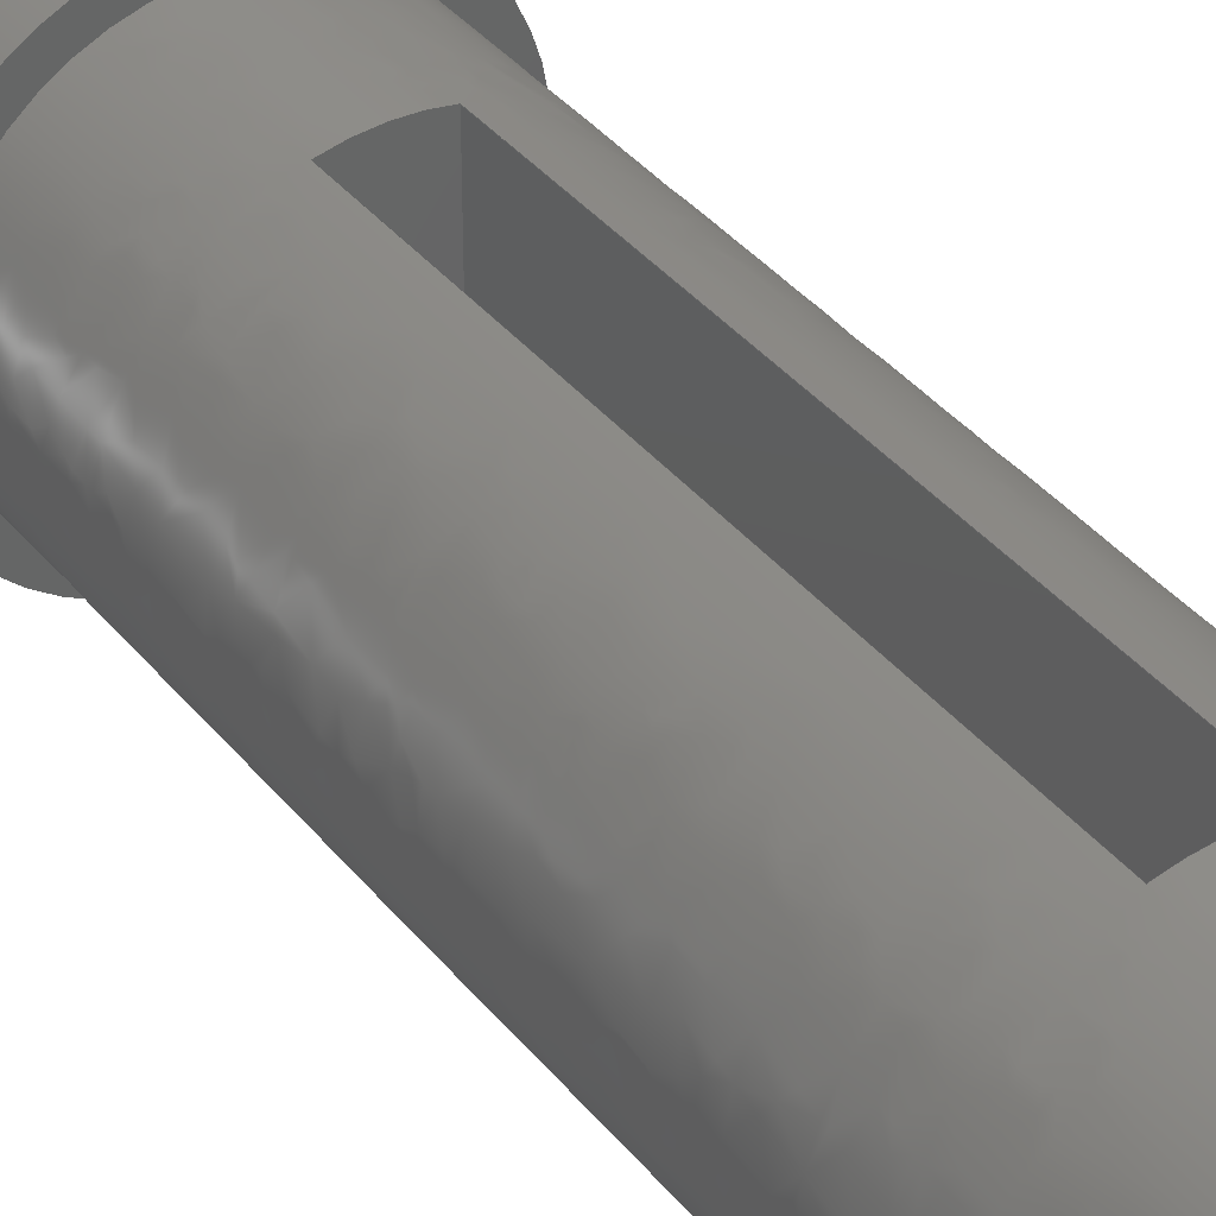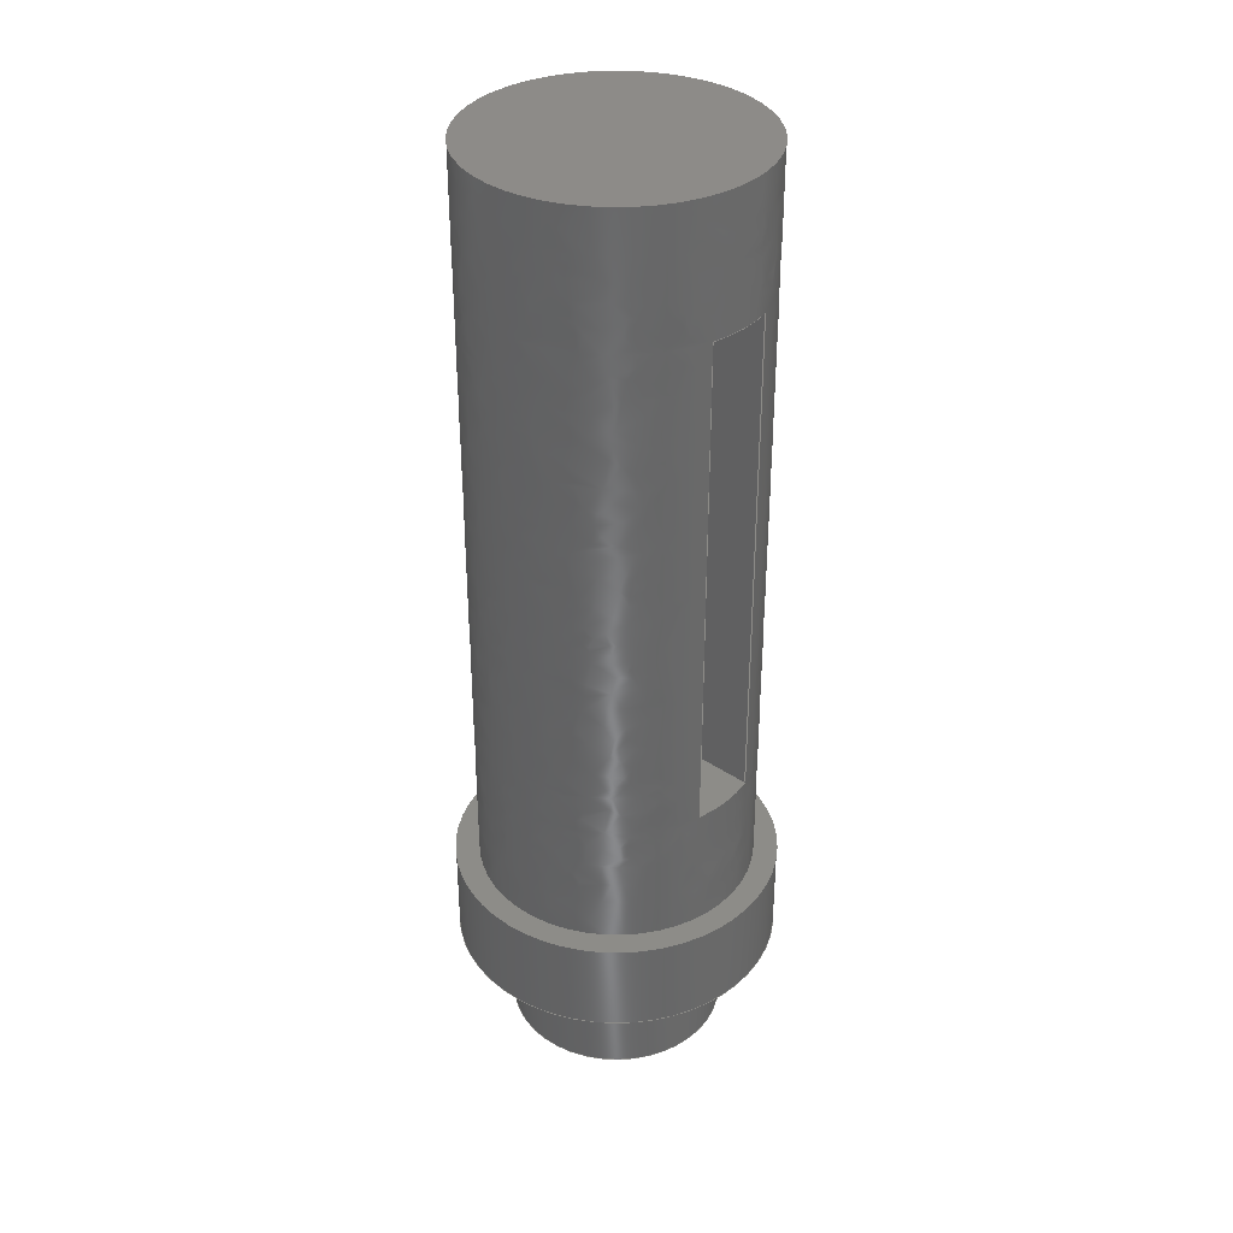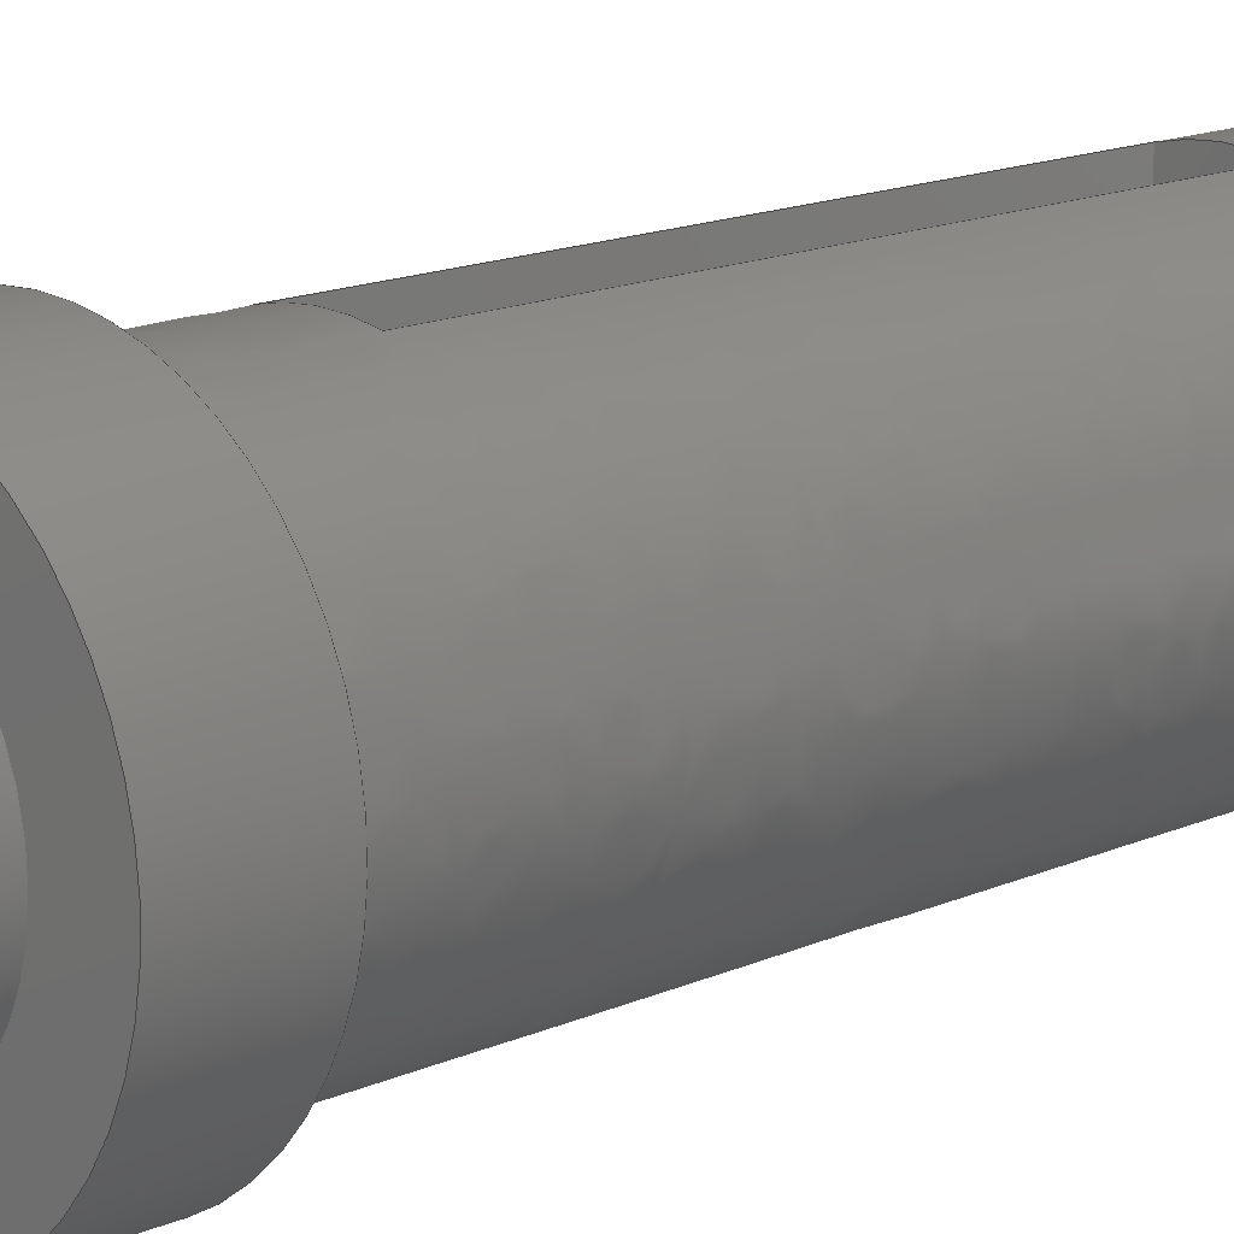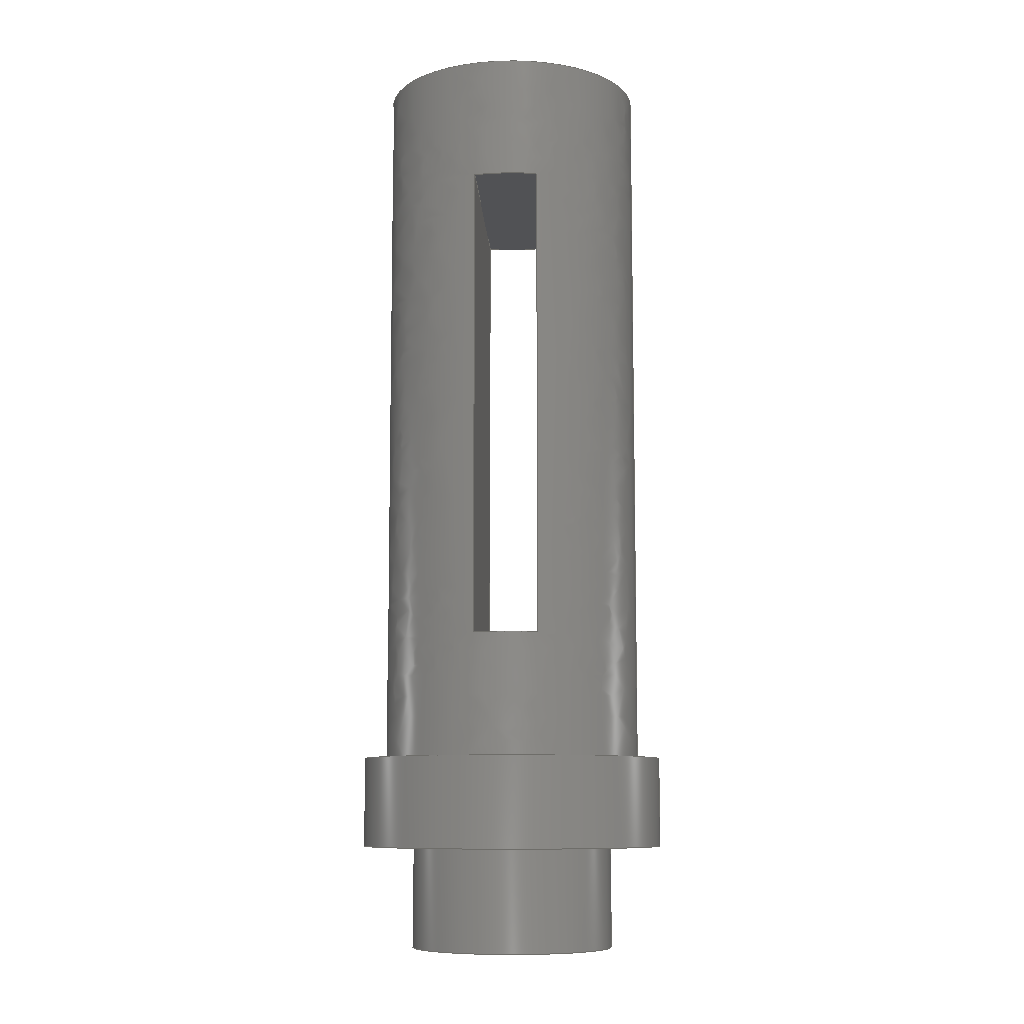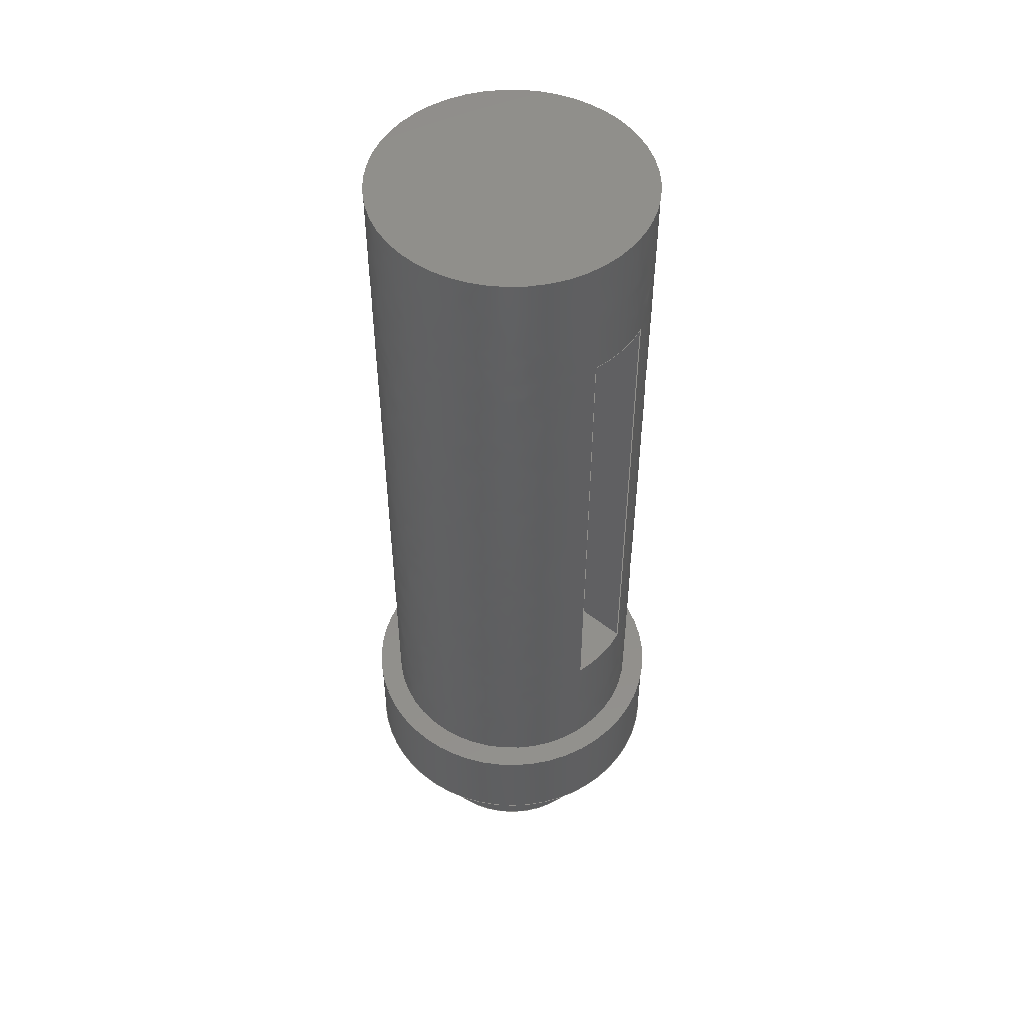
<metadata>
{"format":"iges","ext":"igs","renderer":"f3d","projection":"perspective","resolution":1024,"background":"white","views":[{"elev":38.7,"azim":-34.6,"up":"+Y"},{"elev":35.2,"azim":-48.2,"up":"+Z"},{"elev":14.2,"azim":-135.3,"up":"+Y"},{"elev":-9.2,"azim":2.9,"up":"+Z"},{"elev":50.5,"azim":-48.9,"up":"+Z"}]}
</metadata>
<code>

,,,6Hspigot,22HAutodesk Inventor 2019,7Hunknown,32,38,7,99,15,,1,2,2HMM
,1,0.08,15H2.021e+07,0.01,1e+04,5Hganes,,11,0,15H2.021e+07;
     186       1                                                00000000
     186            -127       1       0                               0
     514       2                                                00010000
     514                       1       1                               0
     510       3                                                00010000
     510            -127       1       1                               0
     510       4                                                00010000
     510            -127       1       1                               0
     510       5                                                00010000
     510            -127       1       1                               0
     510       6                                                00010000
     510            -127       1       1                               0
     510       7                                                00010000
     510            -127       1       1                               0
     510       8                                                00010000
     510            -127       1       1                               0
     510       9                                                00010000
     510            -127       1       1                               0
     510      10                                                00010000
     510            -127       1       1                               0
     510      11                                                00010000
     510            -127       1       1                               0
     510      12                                                00010000
     510            -127       1       1                               0
     510      13                                                00010000
     510            -127       1       1                               0
     508      14                                                00010000
     508                       1       1                               0
     508      15                                                00010000
     508                       1       1                               0
     508      16                                                00010000
     508                       1       1                               0
     508      17                                                00010000
     508                       1       1                               0
     508      18                                                00010000
     508                       1       1                               0
     508      19                                                00010000
     508                       1       1                               0
     508      20                                                00010000
     508                       1       1                               0
     508      21                                                00010000
     508                       1       1                               0
     508      22                                                00010000
     508                       1       1                               0
     508      23                                                00010000
     508                       1       1                               0
     508      24                                                00010000
     508                       1       1                               0
     508      25                                                00010000
     508                       1       1                               0
     508      26                                                00010000
     508                       1       1                               0
     508      27                                                00010000
     508                       1       1                               0
     508      28                                                00010000
     508                       1       1                               0
     126      29                                                00010000
     126       0               2       0                               0
     126      31                                                00010000
     126       0               4       0                               0
     126      35                                                00010000
     126       0               2       0                               0
     126      37                                                00010000
     126       0               3       0                               0
     126      40                                                00010000
     126       0               6       0                               0
     126      46                                                00010000
     126       0               5       0                               0
     126      51                                                00010000
     126       0               4       0                               0
     126      55                                                00010000
     126       0               2       0                               0
     126      57                                                00010000
     126       0               2       0                               0
     126      59                                                00010000
     126       0               4       0                               0
     126      63                                                00010000
     126       0               5       0                               0
     126      68                                                00010000
     126       0               6       0                               0
     126      74                                                00010000
     126       0              10       0                               0
     126      84                                                00010000
     126       0               2       0                               0
     126      86                                                00010000
     126       0              10       0                               0
     126      96                                                00010000
     126       0              10       0                               0
     126     106                                                00010000
     126       0              10       0                               0
     126     116                                                00010000
     126       0              10       0                               0
     126     126                                                00010000
     126       0               2       0                               0
     126     128                                                00010000
     126       0               2       0                               0
     126     130                                                00010000
     126       0              10       0                               0
     128     140                                                00010000
     128       0    -127       6       0                               0
     128     146                                                00010000
     128       0    -127       6       0                               0
     128     152                                                00010000
     128       0    -127       6       0                               0
     128     158                                                00010000
     128       0    -127       6       0                               0
     128     164                                                00010000
     128       0    -127      13       0                               0
     128     177                                                00010000
     128       0    -127       3       0                               0
     128     180                                                00010000
     128       0    -127       3       0                               0
     128     183                                                00010000
     128       0    -127      12       0                               0
     128     195                                                00010000
     128       0    -127       3       0                               0
     128     198                                                00010000
     128       0    -127      11       0                               0
     128     209                                                00010000
     128       0    -127       3       0                               0
     502     212                                                00010000
     502                       7       1                               0
     504     219                                                00010001
     504                       6       1                               0
     406     225                                                00000000
     406                       1      15                               0
     314     226                                                00000200
     314                       1       0                               0
186,3,1,0,0,1,125;                                                     1
514,11,5,1,7,1,9,1,11,1,13,1,15,1,17,1,19,1,21,1,23,1,25,1;            3
510,99,1,1,27;                                                         5
510,101,1,1,29;                                                        7
510,103,1,1,31;                                                        9
510,105,1,1,33;                                                       11
510,107,3,1,35,37,39;                                                 13
510,109,1,1,41;                                                       15
510,111,2,1,43,45;                                                    17
510,113,1,1,47;                                                       19
510,115,2,1,49,51;                                                    21
510,117,1,1,53;                                                       23
510,119,1,1,55;                                                       25
508,4,0,123,1,0,0,0,123,2,0,0,0,123,3,0,0,0,123,4,1,0;                27
508,4,0,123,5,0,0,0,123,4,0,0,0,123,6,0,0,0,123,7,1,0;                29
508,4,0,123,8,0,0,0,123,7,0,0,0,123,9,0,0,0,123,10,1,0;               31
508,4,0,123,11,0,0,0,123,10,0,0,0,123,12,0,0,0,123,2,1,0;             33
508,4,0,123,13,0,0,0,123,14,1,0,0,123,15,0,0,0,123,14,0,0;            35
508,4,0,123,8,1,0,0,123,11,1,0,0,123,1,1,0,0,123,5,1,0;               37
508,4,0,123,9,1,0,0,123,6,1,0,0,123,3,1,0,0,123,12,1,0;               39
508,1,0,123,13,1,0;                                                   41
508,1,0,123,16,1,0;                                                   43
508,1,0,123,17,1,0;                                                   45
508,4,0,123,18,0,0,0,123,19,1,0,0,123,16,0,0,0,123,19,0,0;            47
508,1,0,123,18,1,0;                                                   49
508,1,0,123,15,1,0;                                                   51
508,4,0,123,17,0,0,0,123,20,1,0,0,123,21,0,0,0,123,20,0,0;            53
508,1,0,123,21,1,0;                                                   55
126,1,1,0,0,1,0,-9.3,-9.3,-1.9,-1.9,1,1,5,-19.88,        57
123,5,-19.88,49,-9.3,-1.9,0,0,0;                      57
126,1,1,0,0,1,0,-1.988,-1.988,                    59
1.988,1.988,1,1,5,19.88,123,        59
5,-19.88,123,-1.988,1.988,0,0,      59
0;                                                                   59
126,1,1,0,0,1,0,1.9,1.9,9.3,9.3,1,1,5,19.88,49,5,      61
19.88,123,1.9,9.3,0,0,0;                                61
126,1,1,0,0,1,0,-1.988,-1.988,                    63
1.988,1.988,1,1,5,19.88,49,5,      63
-19.88,49,-1.988,1.988,0,0,0;       63
126,2,2,0,0,0,0,-1.817,-1.817,                    65
-1.817,-1.324,-1.324,                 65
-1.324,1,0.9698,1,5,-19.88,        65
49,-2.22D-15,-21.14,49,-5,                  65
-19.88,49,-1.817,-1.324,0,0,        65
0;                                                                   65
126,2,2,0,0,0,0,1.324,1.324,                    67
1.324,1.817,1.817,                     67
1.817,1,0.9698,1,-5,19.88,49,      67
-2.22D-15,21.14,49,5,19.88,        67
49,1.324,1.817,0,0,0;                        67
126,1,1,0,0,1,0,-1.988,-1.988,                    69
1.988,1.988,1,1,-5,19.88,49,        69
-5,-19.88,49,-1.988,1.988,0,0,      69
0;                                                                   69
126,1,1,0,0,1,0,1.9,1.9,9.3,9.3,1,1,-5,-19.88,49,       71
-5,-19.88,123,1.9,9.3,0,0,0;                           71
126,1,1,0,0,1,0,-9.3,-9.3,-1.9,-1.9,1,1,-5,19.88,        73
123,-5,19.88,49,-9.3,-1.9,0,0,0;                      73
126,1,1,0,0,1,0,-1.988,-1.988,                    75
1.988,1.988,1,1,-5,19.88,123,       75
-5,-19.88,123,-1.988,1.988,0,        75
0,0;                                                                75
126,2,2,0,0,0,0,1.324,1.324,                    77
1.324,1.817,1.817,                     77
1.817,1,0.9698,1,-5,-19.88,         77
123,-2.22D-15,-21.14,123,5,                 77
-19.88,123,1.324,1.817,0,0,0;      77
126,2,2,0,0,0,0,-1.817,-1.817,                    79
-1.817,-1.324,-1.324,                 79
-1.324,1,0.9698,1,5,19.88,         79
123,-2.22D-15,21.14,123,-5,                 79
19.88,123,-1.817,-1.324,0,0,        79
0;                                                                   79
126,8,2,0,1,0,0,-3.142,-3.142,                  81
-3.142,-1.571,-1.571,0,0,            81
1.571,1.571,3.142,                     81
3.142,3.142,1,0.7071,1,            81
0.7071,1,0.7071,1,0.7071,1,       81
20.5,2.511D-15,142,20.5,20.5,142,                        81
-1.255D-15,20.5,142,-20.5,20.5,142,-20.5,0,142,        81
-20.5,-20.5,142,-1.255D-15,-20.5,142,20.5,-20.5,         81
142,20.5,-2.511D-15,142,-3.142,               81
3.142,0,0,0;                                            81
126,1,1,0,0,1,0,-5.463,-5.463,0,0,1,1,      83
20.5,0,142,20.5,0,30,-5.463,0,0,0,0;               83
126,8,2,0,1,0,0,-3.142,-3.142,                  85
-3.142,-1.571,-1.571,0,0,            85
1.571,1.571,3.142,                     85
3.142,3.142,1,0.7071,1,            85
0.7071,1,0.7071,1,0.7071,1,       85
20.5,-2.511D-15,30,20.5,-20.5,30,                        85
-1.255D-15,-20.5,30,-20.5,-20.5,30,-20.5,0,30,         85
-20.5,20.5,30,-1.255D-15,20.5,30,20.5,20.5,30,          85
20.5,2.511D-15,30,-3.142,                      85
3.142,0,0,0;                                            85
126,8,2,0,1,0,0,-3.142,-3.142,                  87
-3.142,-1.571,-1.571,0,0,            87
1.571,1.571,3.142,                     87
3.142,3.142,1,0.7071,1,            87
0.7071,1,0.7071,1,0.7071,1,       87
24,-2.939D-15,16,24,-24,16,                           87
-1.47D-15,-24,16,-24,-24,16,-24,0,16,-24,        87
24,16,-1.47D-15,24,16,24,24,16,24,                87
2.939D-15,16,-3.142,3.142,0,       87
0,0;                                                                87
126,8,2,0,1,0,0,-3.142,-3.142,                  89
-3.142,-1.571,-1.571,0,0,            89
1.571,1.571,3.142,                     89
3.142,3.142,1,0.7071,1,            89
0.7071,1,0.7071,1,0.7071,1,       89
16,1.959D-15,16,16,16,16,-9.797D-16,       89
16,16,-16,16,16,-16,0,16,-16,-16,16,                       89
-9.797D-16,-16,16,16,-16,16,16,                      89
-1.959D-15,16,-3.142,3.142,0,      89
0,0;                                                                89
126,8,2,0,1,0,0,-3.142,-3.142,                  91
-3.142,-1.571,-1.571,0,0,            91
1.571,1.571,3.142,                     91
3.142,3.142,1,0.7071,1,            91
0.7071,1,0.7071,1,0.7071,1,       91
24,2.939D-15,30,24,24,30,-1.47D-15,       91
24,30,-24,24,30,-24,0,30,-24,-24,30,                       91
-1.47D-15,-24,30,24,-24,30,24,                      91
-2.939D-15,30,-3.142,3.142,0,      91
0,0;                                                                91
126,1,1,0,0,1,0,-0.5833,-0.5833,0,0,1,       93
1,24,0,30,24,0,16,-0.5833,0,0,0,0;              93
126,1,1,0,0,1,0,-1,-1,0,0,1,1,16,0,16,16,0,0,-1,0,      95
0,0,0;                                                             95
126,8,2,0,1,0,0,-3.142,-3.142,                  97
-3.142,-1.571,-1.571,0,0,            97
1.571,1.571,3.142,                     97
3.142,3.142,1,0.7071,1,            97
0.7071,1,0.7071,1,0.7071,1,       97
16,-1.959D-15,0,16,-16,0,-9.797D-16,       97
-16,0,-16,-16,0,-16,0,0,-16,16,0,                          97
-9.797D-16,16,0,16,16,0,16,                          97
1.959D-15,0,-3.142,3.142,0,        97
0,0;                                                                97
128,1,1,1,1,0,0,1,0,0,-0.001,-0.001,7.401,7.401,                      99
-1.989,-1.989,1.989,                    99
1.989,1,1,1,1,5,-19.89,48.99,5,             99
-19.89,123,5,19.89,48.99,5,                  99
19.89,123,-0.001,7.401,-1.989,                 99
1.989;                                                      99
128,1,1,1,1,0,0,1,0,0,-0.001,-0.001,1.001,1.001,                     101
-2.115,-2.115,2.115,                101
2.115,1,1,1,1,-5.01,-21.15,49,5.01,       101
-21.15,49,-5.01,21.15,49,5.01,               101
21.15,49,-0.001,1.001,-2.115,                 101
2.115;                                                    101
128,1,1,1,1,0,0,1,0,0,-0.001,-0.001,7.401,7.401,                     103
-1.989,-1.989,1.989,                   103
1.989,1,1,1,1,-5,-19.89,123,-5,         103
-19.89,48.99,-5,19.89,123,-5,               103
19.89,48.99,-0.001,7.401,-1.989,                 103
1.989;                                                     103
128,1,1,1,1,0,0,1,0,0,-0.001,-0.001,     105
1.001,1.001,-2.115,-2.115,                     105
2.115,2.115,1,1,1,1,5.01,                  105
-21.15,123,-5.01,-21.15,123,5.01,            105
21.15,123,-5.01,21.15,123,                   105
-0.001,1.001,-2.115,2.115;       105
128,1,8,1,2,0,1,0,0,1,0,0,5.463,5.463,       107
-3.142,-3.142,-3.142,               107
-1.571,-1.571,0,0,1.571,             107
1.571,3.142,3.142,                   107
3.142,1,1,0.7071,0.7071,1,       107
1,0.7071,0.7071,1,1,0.7071,      107
0.7071,1,1,0.7071,0.7071,1,      107
1,20.5,0,142,20.5,0,30,20.5,20.5,142,20.5,20.5,30,0,         107
20.5,142,0,20.5,30,-20.5,20.5,142,-20.5,20.5,30,-20.5,0,       107
142,-20.5,0,30,-20.5,-20.5,142,-20.5,-20.5,30,0,-20.5,         107
142,0,-20.5,30,20.5,-20.5,142,20.5,-20.5,30,20.5,0,142,       107
20.5,0,30,0,5.463,-3.142,                   107
3.142;                                                    107
128,1,1,1,1,0,0,1,0,0,-2.051,-2.051,2.051,2.051,-2.051,-2.051,       109
2.051,2.051,1,1,1,1,-20.51,-20.51,142,20.51,-20.51,142,        109
-20.51,20.51,142,20.51,20.51,142,-2.051,2.051,-2.051,2.051;        109
128,1,1,1,1,0,0,1,0,0,-2.401,-2.401,2.401,2.401,-2.401,-2.401,       111
2.401,2.401,1,1,1,1,24.01,-24.01,16,-24.01,-24.01,16,          111
24.01,24.01,16,-24.01,24.01,16,-2.401,2.401,-2.401,2.401;          111
128,1,8,1,2,0,1,0,0,1,0,0,0.5833,0.5833,     113
-3.142,-3.142,-3.142,               113
-1.571,-1.571,0,0,1.571,             113
1.571,3.142,3.142,                   113
3.142,1,1,0.7071,0.7071,1,       113
1,0.7071,0.7071,1,1,0.7071,      113
0.7071,1,1,0.7071,0.7071,1,      113
1,24,0,30,24,0,16,24,24,30,24,24,16,0,24,30,0,      113
24,16,-24,24,30,-24,24,16,-24,0,30,-24,0,16,-24,      113
-24,30,-24,-24,16,0,-24,30,0,-24,16,24,-24,30,24,     113
-24,16,24,0,30,24,0,16,0,0.5833,                 113
-3.142,3.142;                                  113
128,1,1,1,1,0,0,1,0,0,-2.401,-2.401,2.401,2.401,-2.401,-2.401,       115
2.401,2.401,1,1,1,1,-24.01,-24.01,30,24.01,-24.01,30,          115
-24.01,24.01,30,24.01,24.01,30,-2.401,2.401,-2.401,2.401;          115
128,1,8,1,2,0,1,0,0,1,0,0,1,1,-3.142,                 117
-3.142,-3.142,-1.571,                117
-1.571,0,0,1.571,1.571,              117
3.142,3.142,3.142,1,1,            117
0.7071,0.7071,1,1,0.7071,         117
0.7071,1,1,0.7071,0.7071,1,      117
1,0.7071,0.7071,1,1,16,0,16,16,0,      117
0,16,16,16,16,16,0,0,16,16,0,16,0,-16,16,16,         117
-16,16,0,-16,0,16,-16,0,0,-16,-16,16,-16,-16,0,       117
0,-16,16,0,-16,0,16,-16,16,16,-16,0,16,0,16,16,      117
0,0,0,1,-3.142,3.142;                      117
128,1,1,1,1,0,0,1,0,0,-1.601,-1.601,1.601,1.601,-1.601,-1.601,       119
1.601,1.601,1,1,1,1,16.01,-16.01,0,-16.01,-16.01,0,16.01,      119
16.01,0,-16.01,16.01,0,-1.601,1.601,-1.601,1.601;                  119
502,14,5,-19.88,123,5,-19.88,49,5,          121
19.88,123,5,19.88,49,-5,                     121
-19.88,49,-5,19.88,49,-5,                    121
-19.88,123,-5,19.88,123,20.5,                 121
2.511D-15,142,20.5,2.511D-15,30,24,         121
2.939D-15,16,16,1.959D-15,16,24,           121
2.939D-15,30,16,1.959D-15,0;                121
504,21,57,121,1,121,2,59,121,3,121,1,61,121,4,121,3,63,121,4,        123
121,2,65,121,2,121,5,67,121,6,121,4,69,121,6,121,5,71,121,5,121,     123
7,73,121,8,121,6,75,121,8,121,7,77,121,7,121,1,79,121,3,121,8,       123
81,121,9,121,9,83,121,9,121,10,85,121,10,121,10,87,121,11,121,       123
11,89,121,12,121,12,91,121,13,121,13,93,121,13,121,11,95,121,12,     123
121,14,97,121,14,121,14;                                             123
406,1,6HSolid1;                                                      125
314,74.51,73.73,72.94,;             127
S      1G      2D    128P    226
</code>
